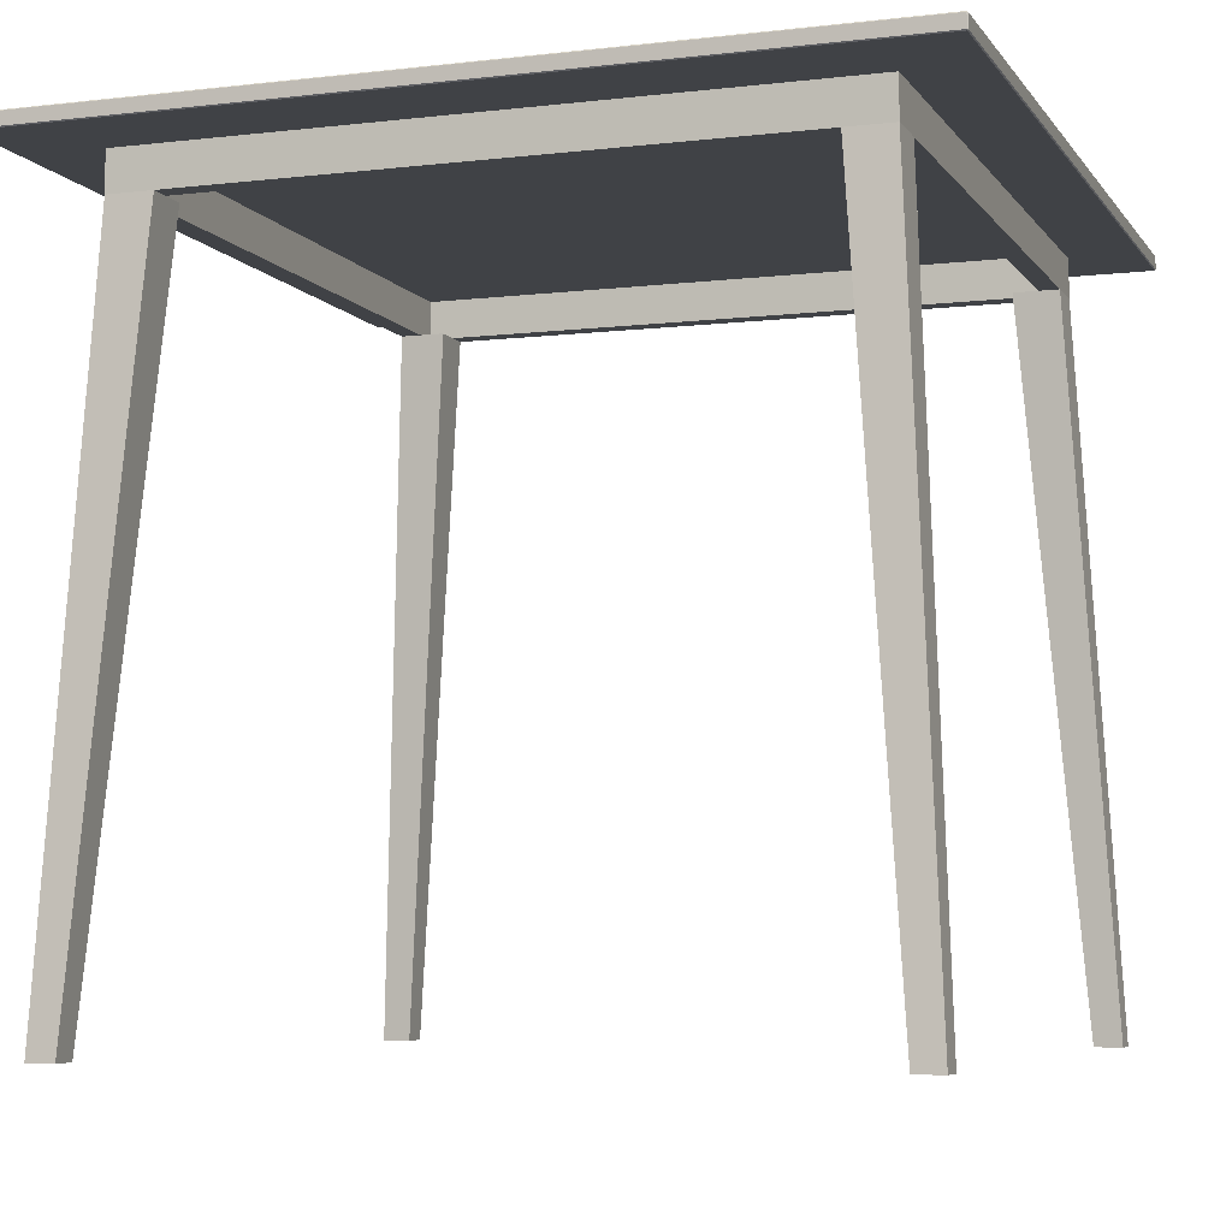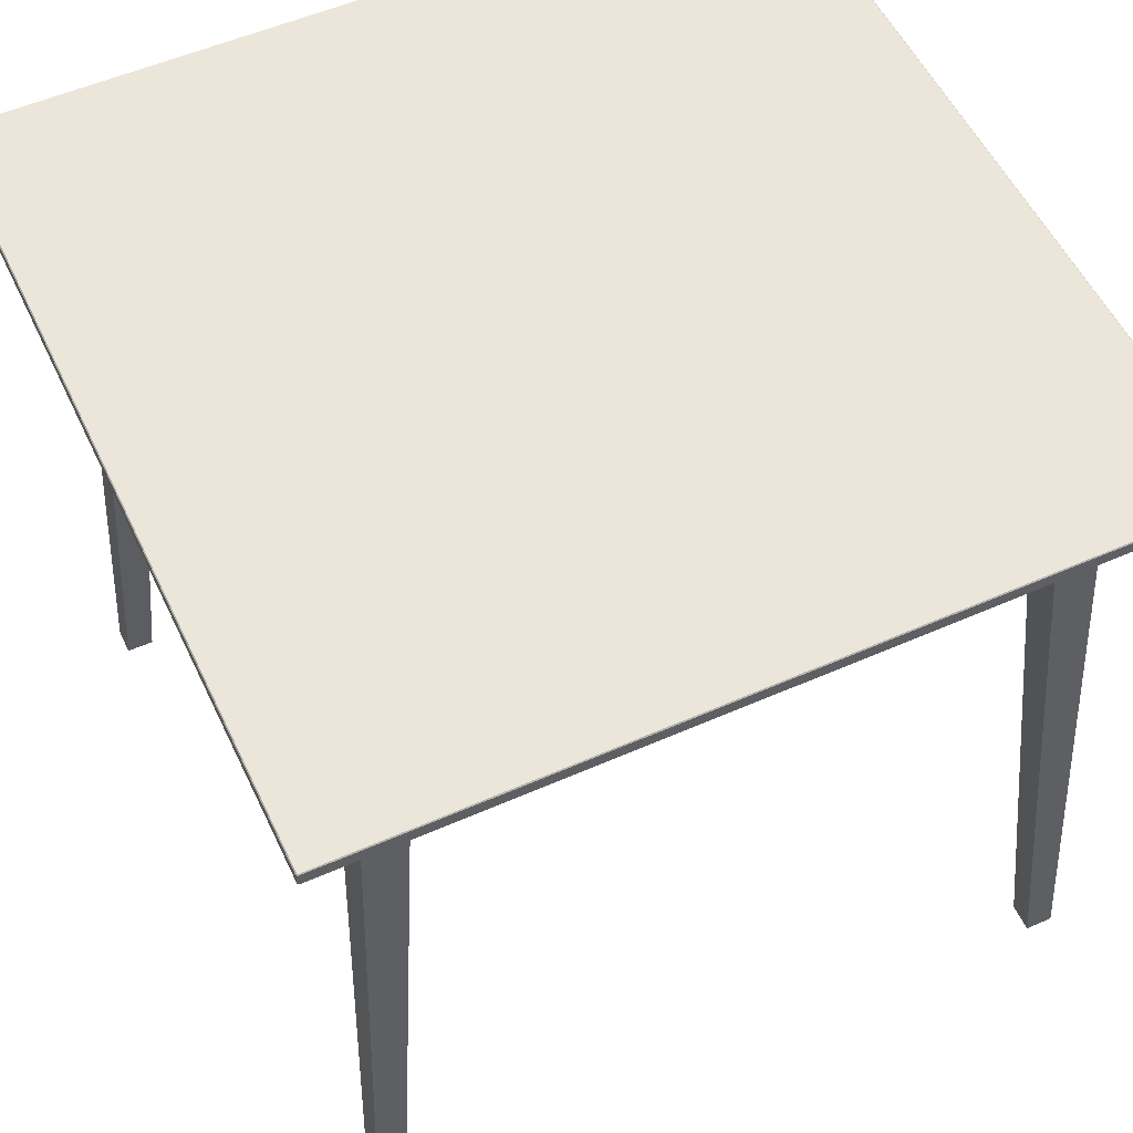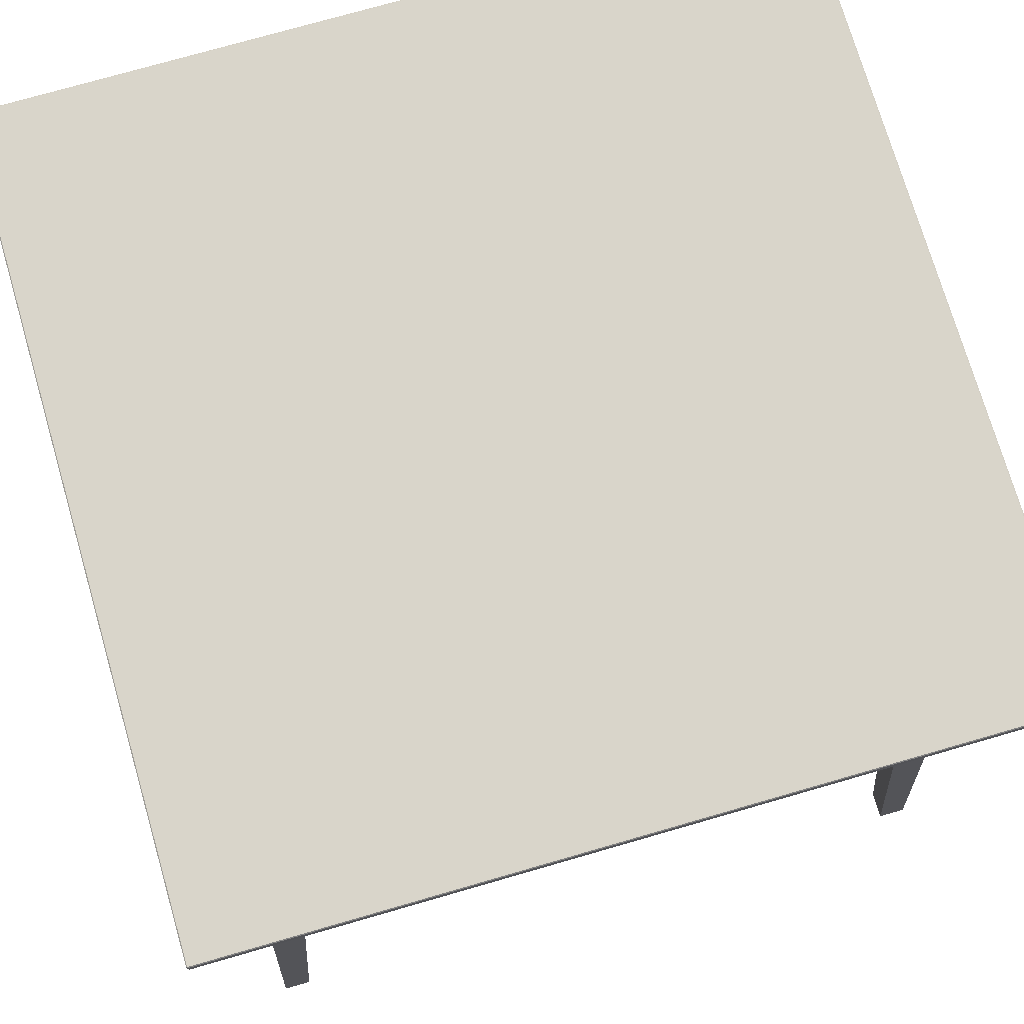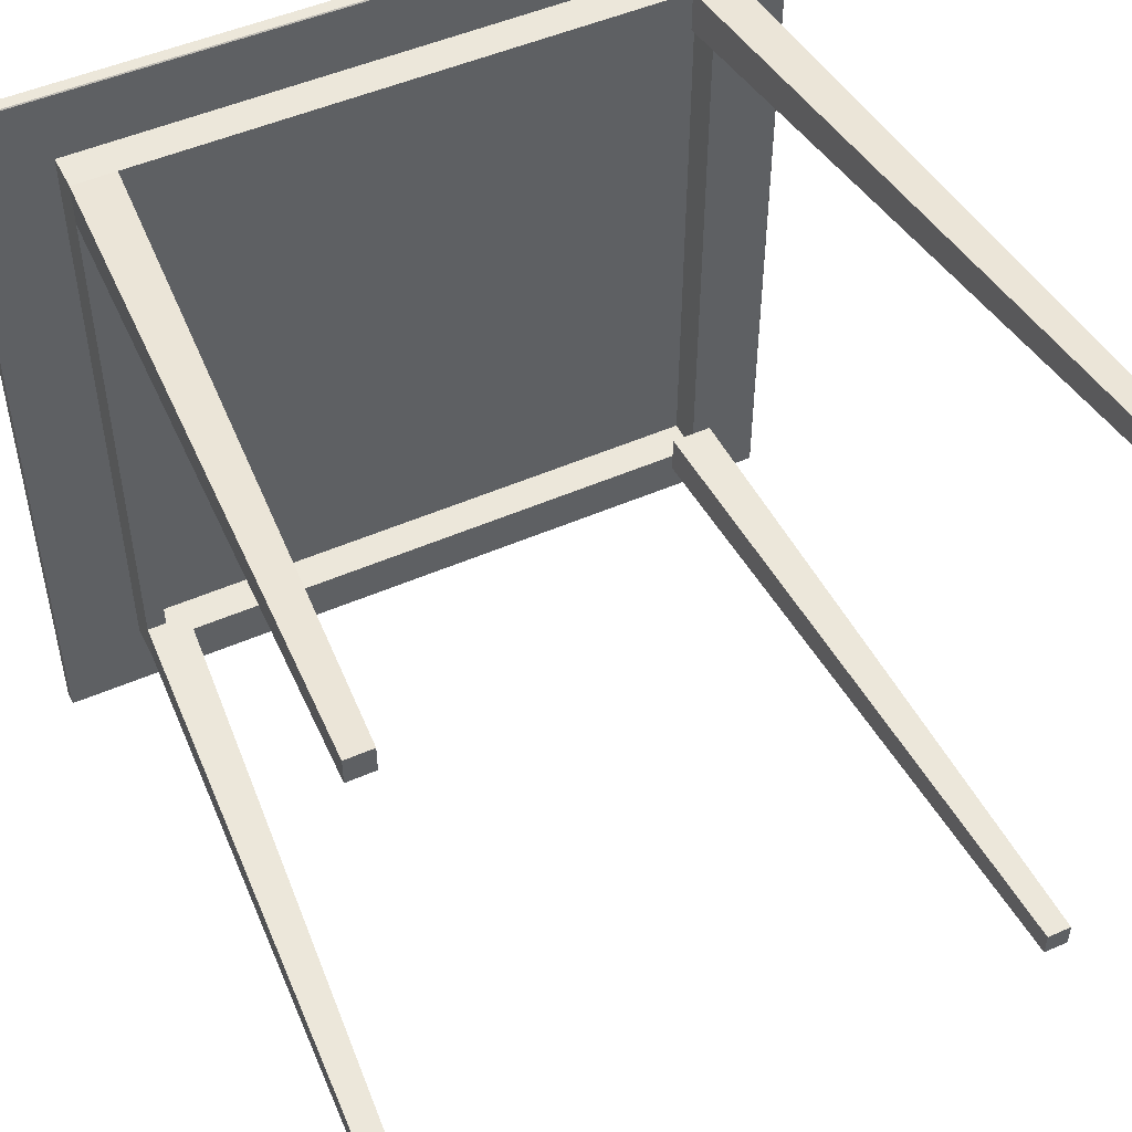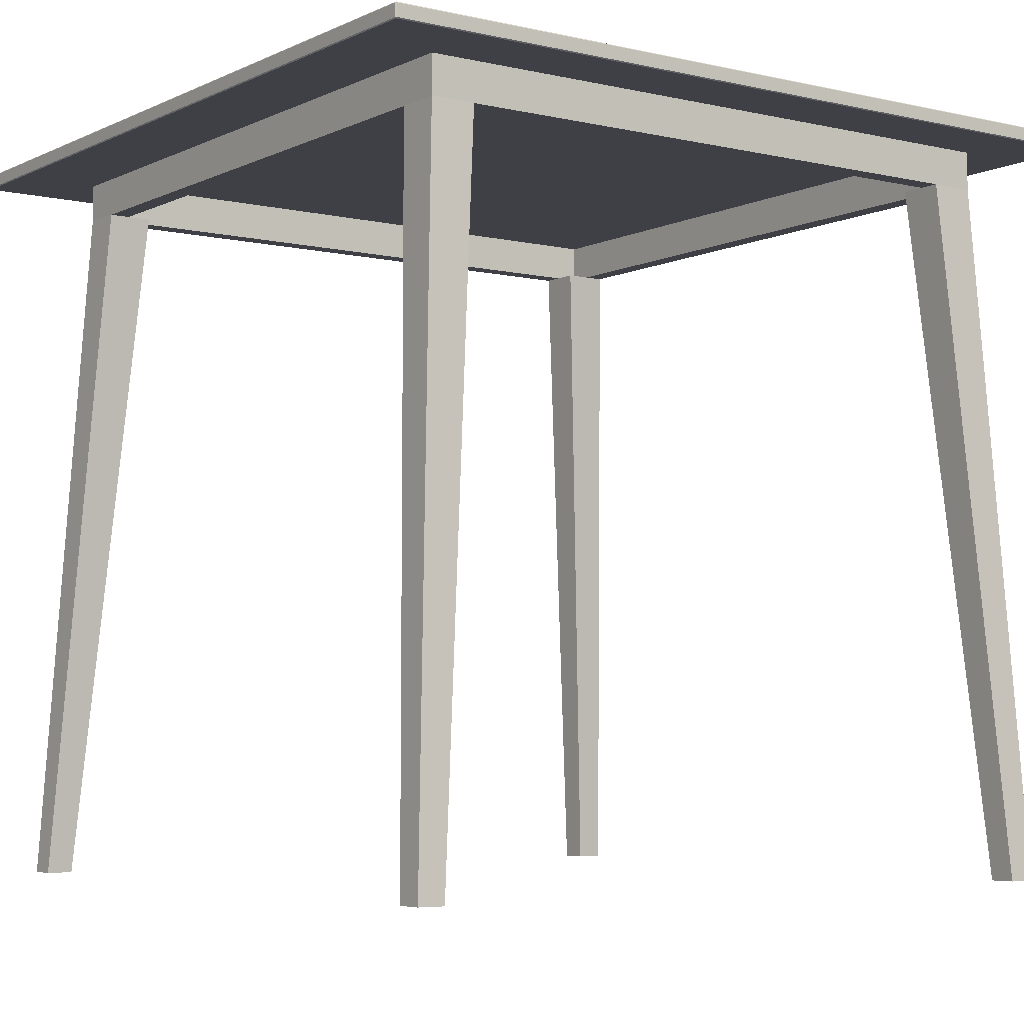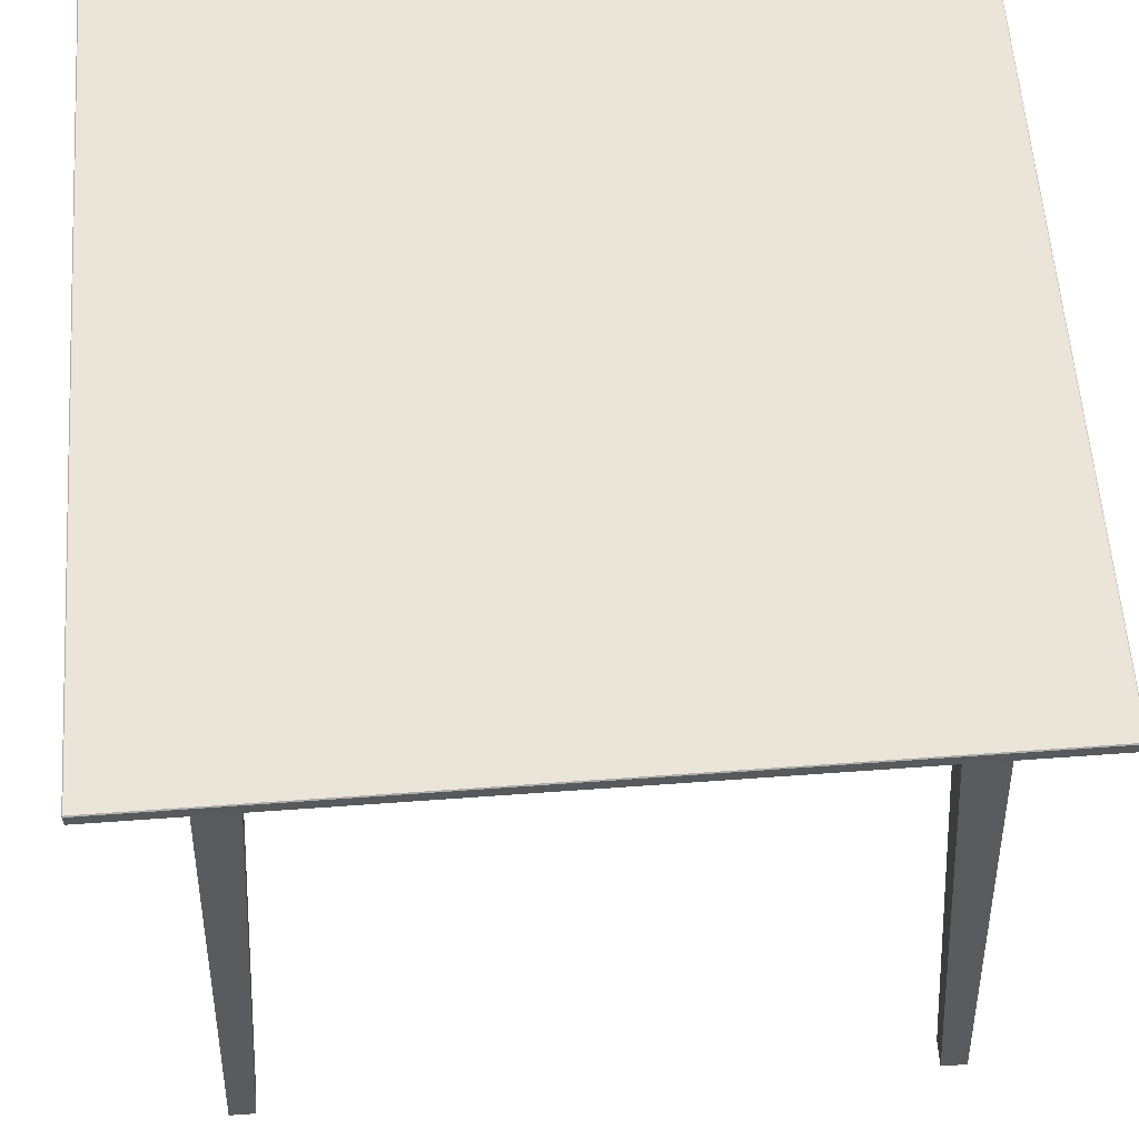
<metadata>
{"format":"obj","ext":"obj","renderer":"f3d","projection":"perspective","resolution":1024,"background":"white","views":[{"elev":-6.3,"azim":-70.6,"up":"+Y"},{"elev":54.5,"azim":-114.8,"up":"+Y"},{"elev":74.4,"azim":74.0,"up":"+Y"},{"elev":50.1,"azim":-25.8,"up":"+Z"},{"elev":-5.2,"azim":-35.3,"up":"+Y"},{"elev":59.4,"azim":-4.0,"up":"+Y"}]}
</metadata>
<code>
v  0.3261 0.6875 -0.3226
v  -0.3203 0.6875 -0.3209
v  -0.3203 0.7254 -0.3209
v  0.3261 0.7254 -0.3226
v  -0.3194 0.6875 0.332
v  -0.3194 0.7254 0.332
v  0.327 0.6875 0.3304
v  0.327 0.7254 0.3304
v  0.3069 0.6875 0.3104
v  -0.2995 0.6875 0.312
v  -0.2995 0.7254 0.312
v  0.3069 0.7254 0.3104
v  -0.3003 0.6875 -0.3009
v  -0.3003 0.7254 -0.3009
v  0.3061 0.6875 -0.3025
v  0.3061 0.7254 -0.3025
v  -0.3194 0.6875 0.332
v  -0.3547 0 0.3682
v  -0.3282 0 0.3681
v  -0.2754 0.6875 0.332
v  -0.3283 0 0.3413
v  -0.2755 0.6875 0.2879
v  -0.3195 0.6875 0.288
v  -0.3547 0 0.3413
v  -0.3292 0 -0.3569
v  -0.3557 0 -0.3569
v  -0.3203 0.6875 -0.3209
v  -0.2763 0.6875 -0.3209
v  -0.3292 0 -0.3301
v  -0.2762 0.6875 -0.2769
v  -0.3202 0.6875 -0.2768
v  -0.3556 0 -0.3301
v  0.2821 0.6875 -0.3225
v  0.3261 0.6875 -0.3225
v  0.3614 0 -0.3587
v  0.3349 0 -0.3586
v  0.2821 0.6875 -0.2784
v  0.3349 0 -0.3318
v  0.3262 0.6875 -0.2785
v  0.3614 0 -0.3318
v  0.2829 0.6875 0.3304
v  0.3623 0 0.3664
v  0.327 0.6875 0.3304
v  0.3358 0 0.3664
v  0.2829 0.6875 0.2864
v  0.3358 0 0.3396
v  0.3269 0.6875 0.2863
v  0.3623 0 0.3396
v  0.4033 0.7254 0.3974
v  -0.4008 0.7254 0.4016
v  -0.4033 0.7254 -0.3974
v  0.4022 0.7254 -0.4016
v  0.4033 0.7396 0.3974
v  0.4022 0.7396 -0.4016
v  -0.4033 0.7396 -0.3974
v  -0.4008 0.7396 0.4016
v  -0.4017 0.7387 0.4016
v  -0.4042 0.7387 -0.3973
v  -0.4042 0.7263 -0.3973
v  -0.4017 0.7263 0.4016
v  0.4033 0.7387 0.3983
v  -0.4008 0.7387 0.4026
v  -0.4008 0.7263 0.4026
v  0.4033 0.7263 0.3983
v  0.4031 0.7387 -0.4016
v  0.4042 0.7387 0.3974
v  0.4042 0.7263 0.3974
v  0.4031 0.7263 -0.4016
v  -0.4033 0.7387 -0.3983
v  0.4022 0.7387 -0.4026
v  0.4022 0.7263 -0.4026
v  -0.4033 0.7263 -0.3983
o solid
g solid
f 1 2 3
f 1 3 4
f 2 5 6
f 2 6 3
f 5 7 8
f 5 8 6
f 7 1 4
f 7 4 8
f 9 10 11
f 9 11 12
f 10 13 14
f 10 14 11
f 13 15 16
f 13 16 14
f 15 9 12
f 15 12 16
f 15 1 9
f 7 9 1
f 5 9 7
f 5 10 9
f 2 10 5
f 2 13 10
f 1 13 2
f 1 15 13
f 16 12 4
f 8 4 12
f 6 8 12
f 6 12 11
f 3 6 11
f 3 11 14
f 4 3 14
f 4 14 16
f 17 18 19
f 19 20 17
f 20 19 21
f 21 22 20
f 23 22 21
f 21 24 23
f 17 23 24
f 24 18 17
f 19 18 24
f 24 21 19
f 20 22 23
f 23 17 20
f 25 26 27
f 27 28 25
f 29 25 28
f 28 30 29
f 31 32 29
f 29 30 31
f 27 26 32
f 32 31 27
f 32 26 25
f 25 29 32
f 31 30 28
f 28 27 31
f 33 34 35
f 35 36 33
f 37 33 36
f 36 38 37
f 39 37 38
f 38 40 39
f 34 39 40
f 40 35 34
f 38 36 35
f 35 40 38
f 34 33 37
f 37 39 34
f 41 42 43
f 42 41 44
f 45 44 41
f 44 45 46
f 47 46 45
f 46 47 48
f 43 48 47
f 48 43 42
f 46 42 44
f 42 46 48
f 43 45 41
f 45 43 47
f 49 50 51
f 51 52 49
f 53 54 55
f 55 56 53
f 57 58 59
f 59 60 57
f 61 62 63
f 63 64 61
f 65 66 67
f 67 68 65
f 69 70 71
f 71 72 69
f 59 72 51
f 50 63 60
f 71 68 52
f 49 67 64
f 58 55 69
f 62 56 57
f 70 54 65
f 66 53 61
f 51 72 71
f 71 52 51
f 52 68 67
f 67 49 52
f 49 64 63
f 63 50 49
f 50 60 59
f 59 51 50
f 55 58 57
f 57 56 55
f 56 62 61
f 61 53 56
f 53 66 65
f 65 54 53
f 54 70 69
f 69 55 54
f 60 63 62
f 62 57 60
f 58 69 72
f 72 59 58
f 64 67 66
f 66 61 64
f 68 71 70
f 70 65 68

</code>
